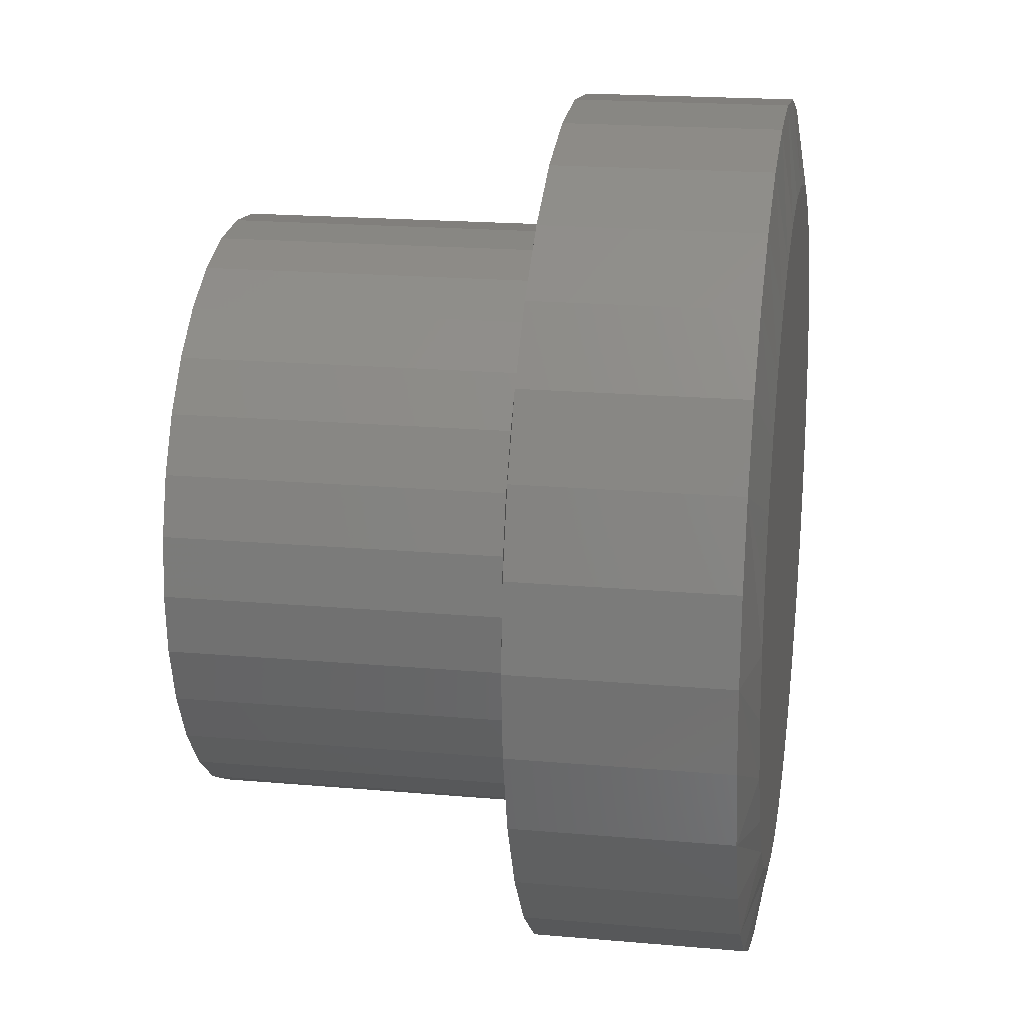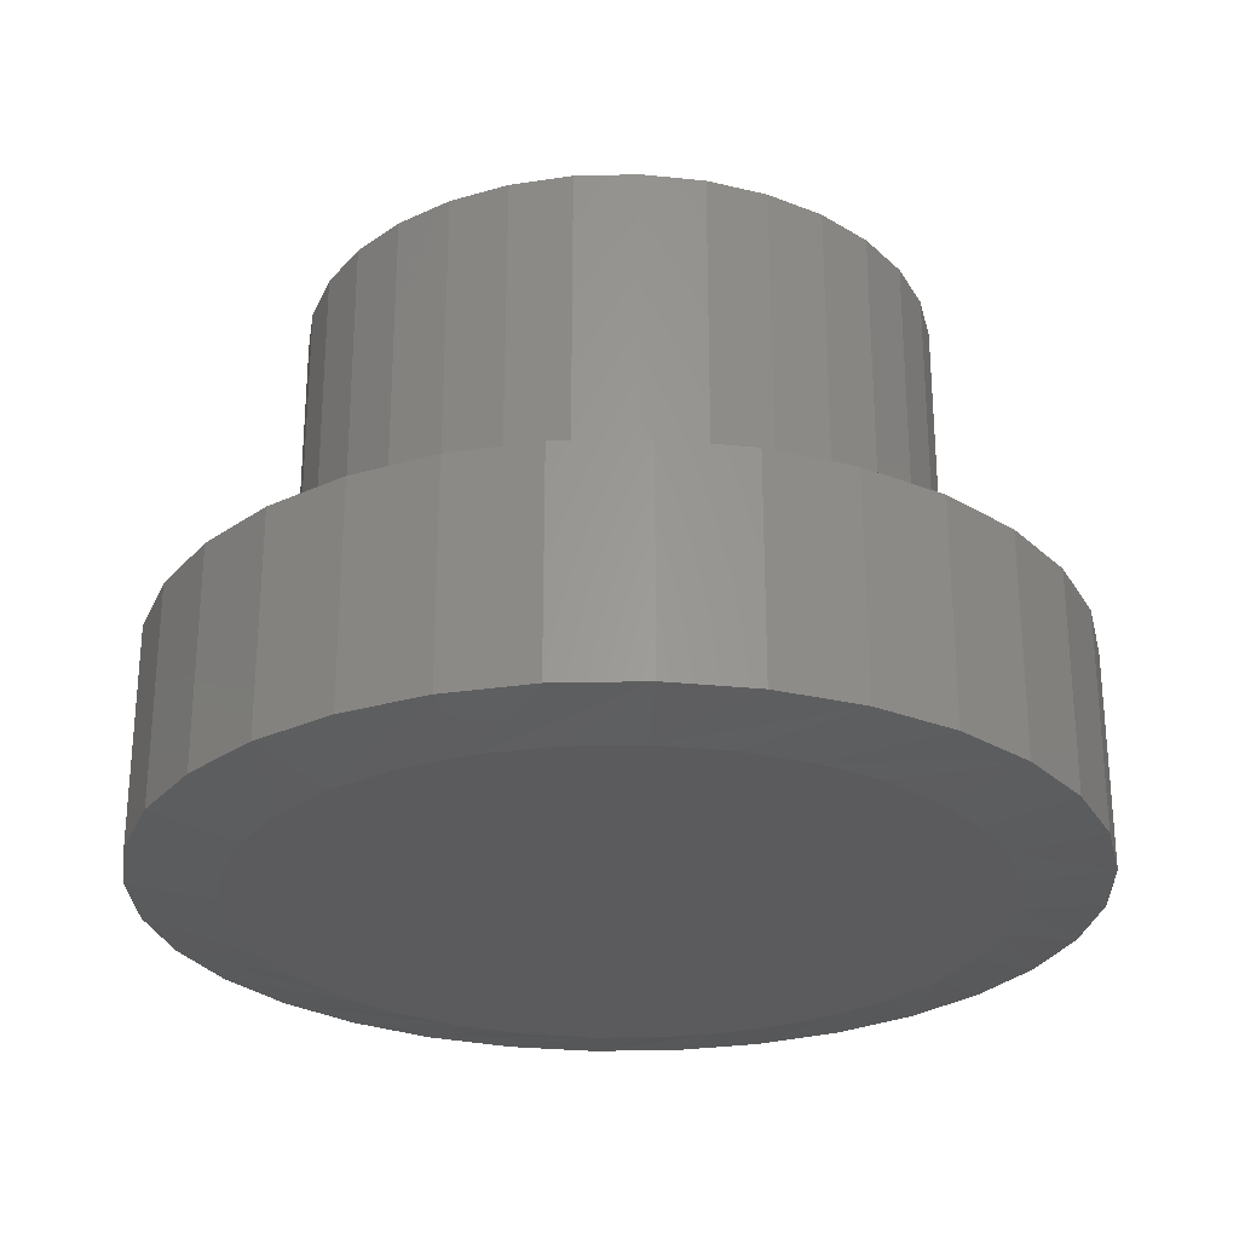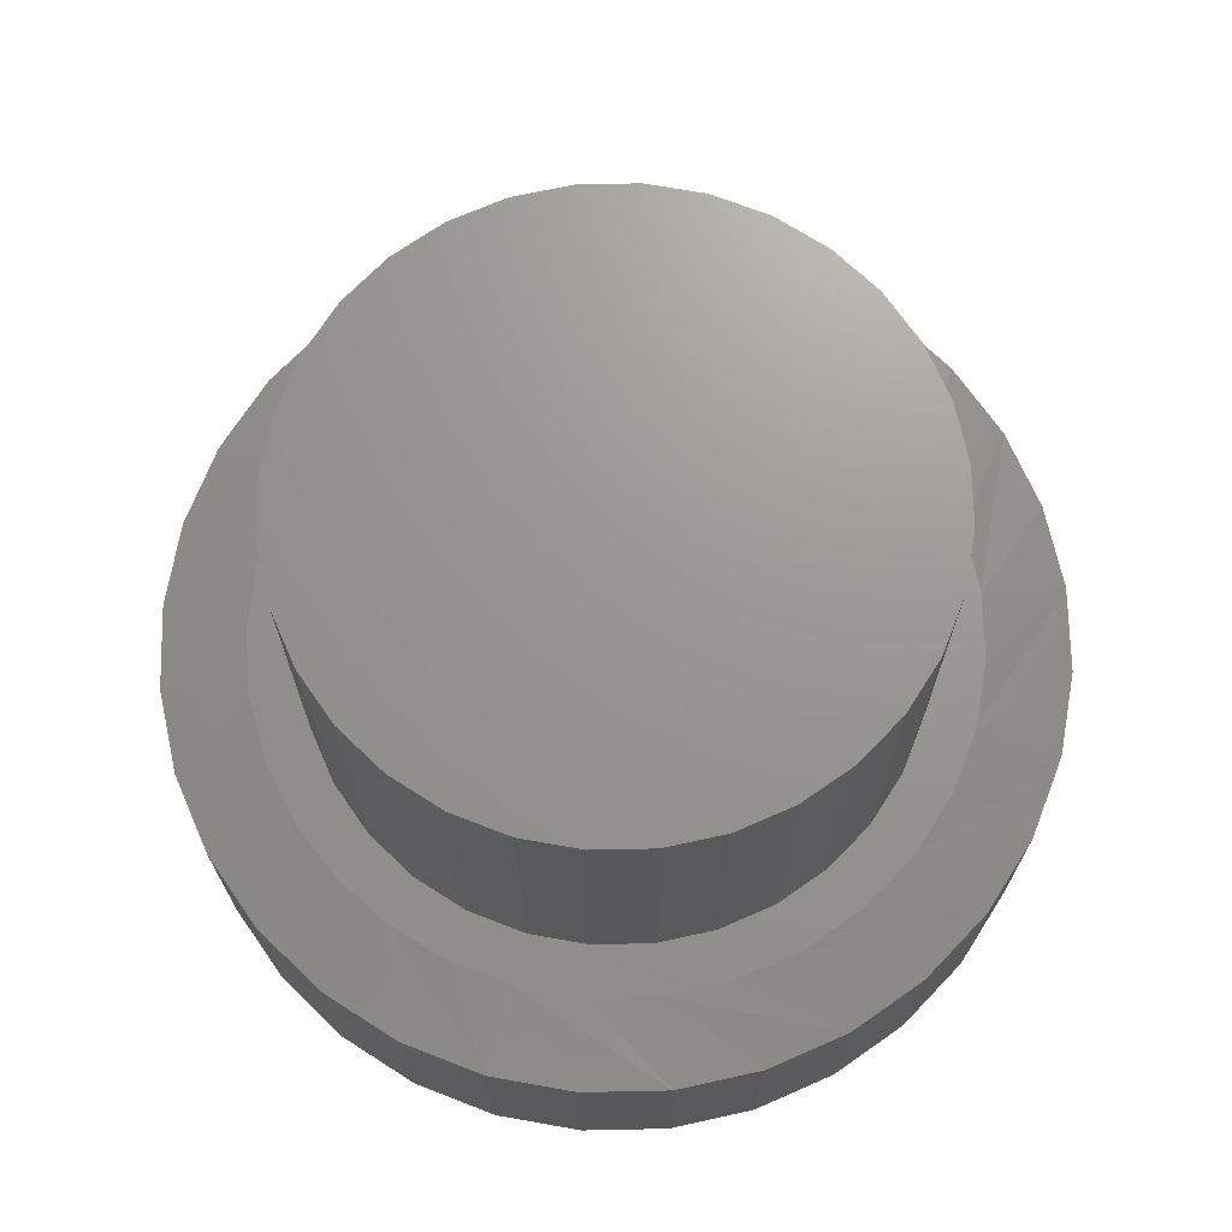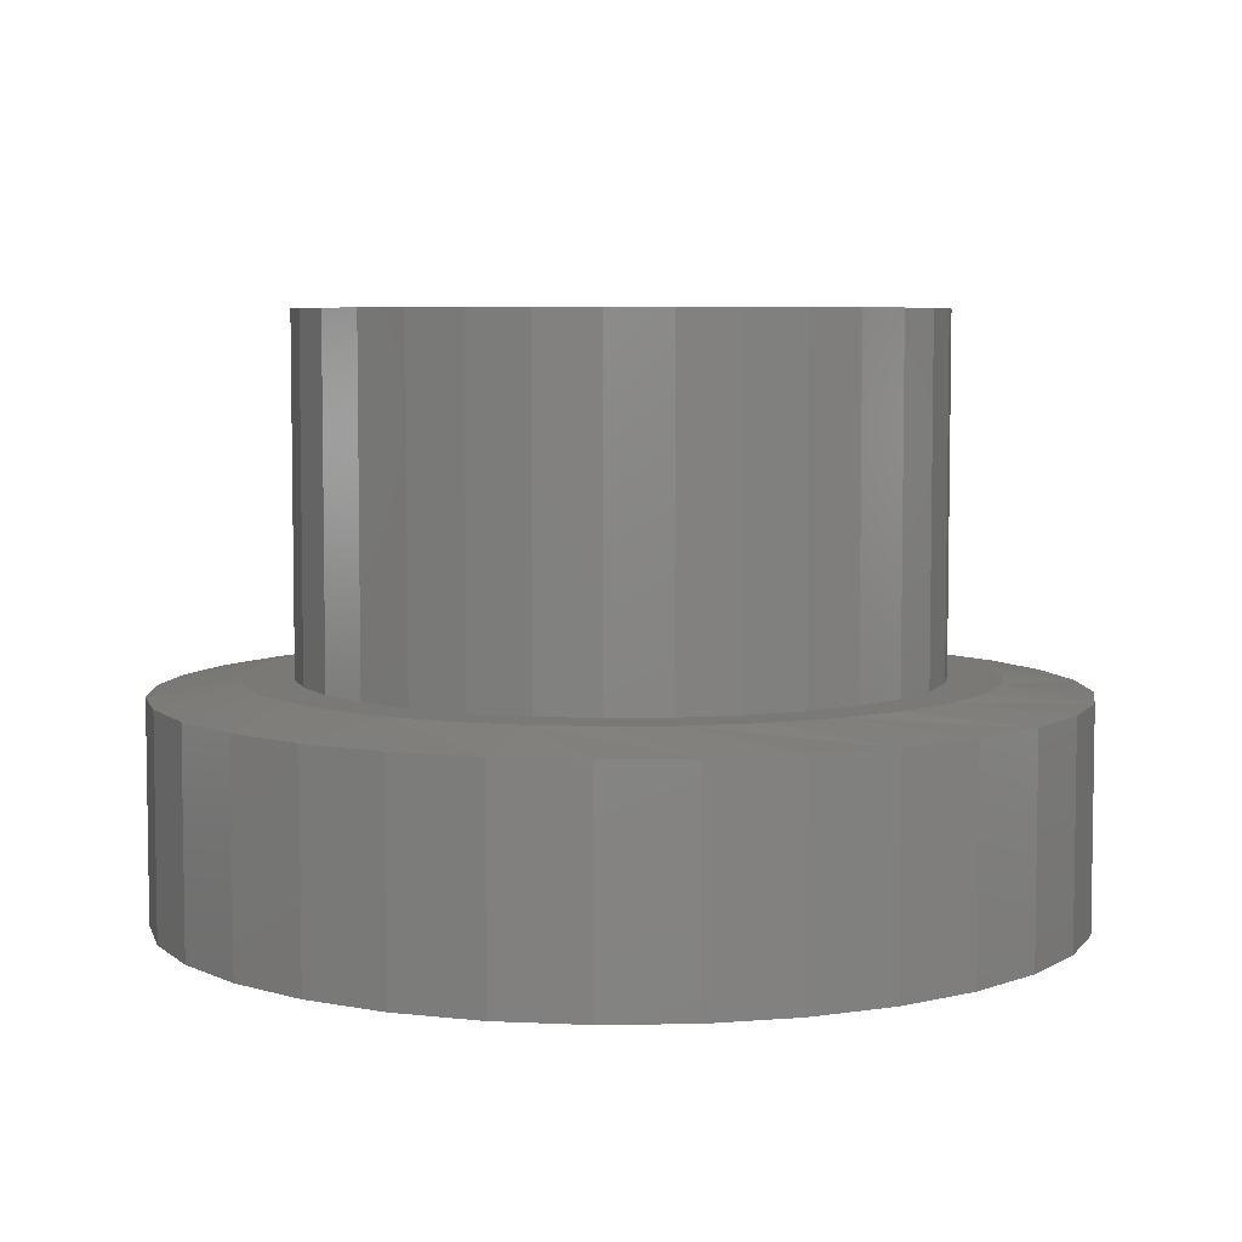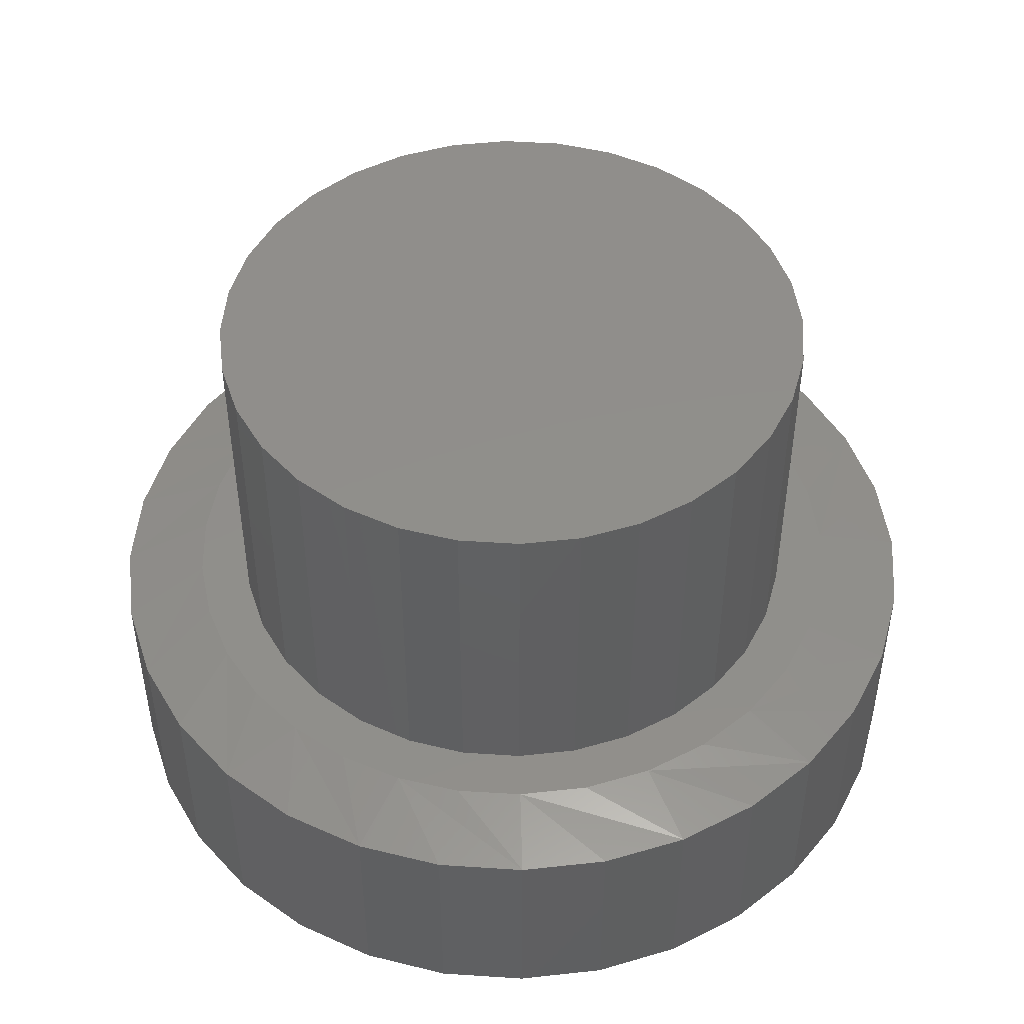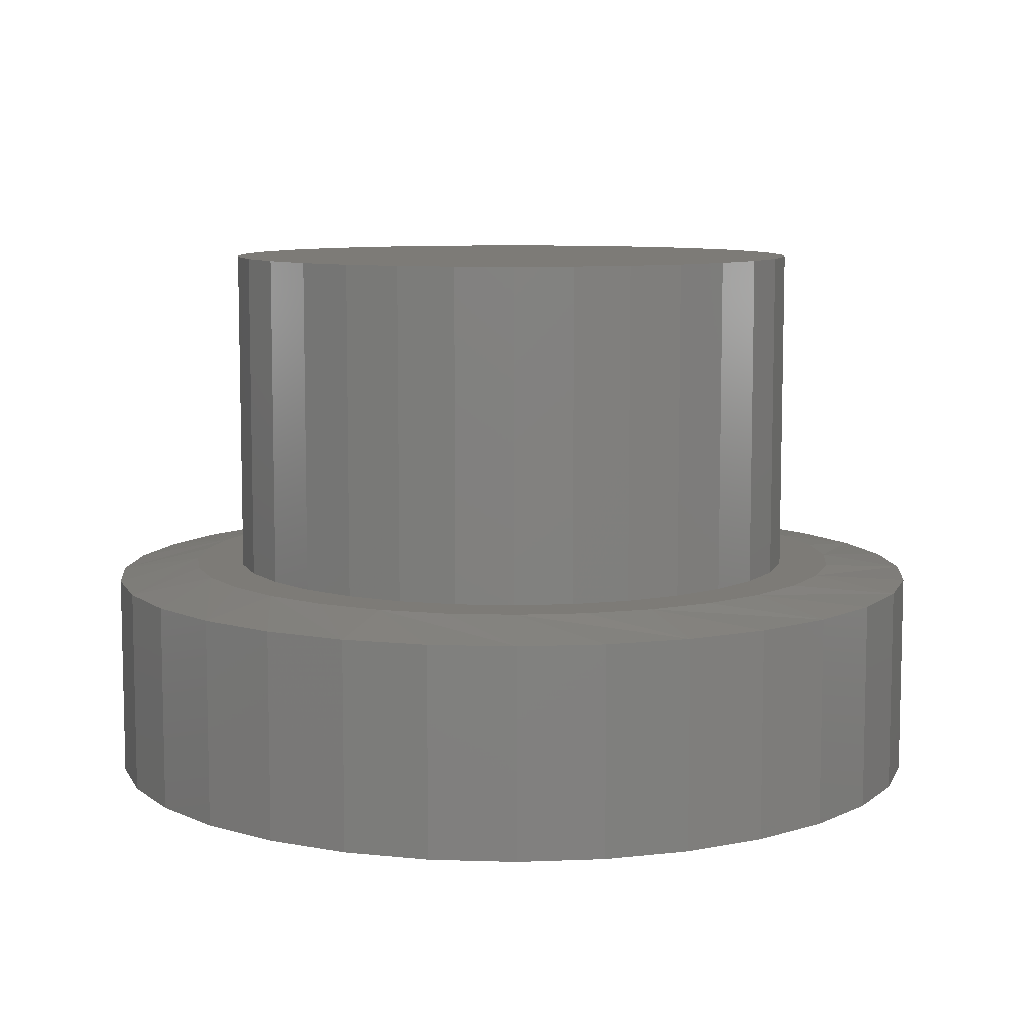
<metadata>
{"format":"stl","ext":"stl","renderer":"f3d","projection":"perspective","resolution":1024,"background":"white","views":[{"elev":19.1,"azim":99.5,"up":"+Y"},{"elev":-27.0,"azim":63.9,"up":"+Z"},{"elev":70.4,"azim":-74.3,"up":"+Z"},{"elev":5.9,"azim":-98.4,"up":"+Z"},{"elev":47.7,"azim":-91.4,"up":"+Z"},{"elev":8.5,"azim":-45.6,"up":"+Z"}]}
</metadata>
<code>
# stl→obj: 194 verts, 384 faces
v 0.001151 -0.3918 0.2656
v 0.07758 -0.3842 0.2656
v -0.0004112 -0.3355 0.2656
v -0.0004112 0.3355 0.2656
v 0.1084 0.3768 0.2656
v 0.0373 0.3901 0.2656
v -0.035 0.3901 0.2656
v -0.1061 0.3768 0.2656
v -0.1735 0.3507 0.2656
v -0.2377 0.2373 0.2656
v -0.3319 0.2062 0.2656
v -0.2794 0.1864 0.2656
v -0.2884 0.2639 0.2656
v -0.1868 0.279 0.2656
v -0.2349 0.3126 0.2656
v -0.1288 0.31 0.2656
v -0.06587 0.3291 0.2656
v -0.3104 0.1284 0.2656
v -0.3642 0.1415 0.2656
v -0.3295 0.06546 0.2656
v -0.384 0.07199 0.2656
v -0.3359 1.901e-16 0.2656
v -0.3906 -1.384e-07 0.2656
v -0.3295 -0.06546 0.2656
v -0.3831 -0.07643 0.2656
v -0.3104 -0.1284 0.2656
v -0.3608 -0.1499 0.2656
v -0.2794 -0.1864 0.2656
v -0.3246 -0.2177 0.2656
v -0.2377 -0.2373 0.2656
v -0.1868 -0.279 0.2656
v -0.2759 -0.277 0.2656
v -0.1288 -0.31 0.2656
v -0.2165 -0.3258 0.2656
v -0.06587 -0.3291 0.2656
v -0.1488 -0.362 0.2656
v -0.07528 -0.3842 0.2656
v 0.1758 0.3507 0.2656
v 0.06505 0.3291 0.2656
v 0.2372 0.3126 0.2656
v 0.128 0.31 0.2656
v 0.2907 0.2639 0.2656
v 0.186 0.279 0.2656
v 0.3342 0.2062 0.2656
v 0.2368 0.2373 0.2656
v 0.2786 0.1864 0.2656
v 0.3665 0.1415 0.2656
v 0.3096 0.1284 0.2656
v 0.3863 0.07199 0.2656
v 0.3287 0.06546 0.2656
v 0.3929 -1.806e-16 0.2656
v 0.3351 0 0.2656
v 0.3854 -0.07643 0.2656
v 0.3287 -0.06546 0.2656
v 0.3631 -0.1499 0.2656
v 0.3096 -0.1284 0.2656
v 0.3269 -0.2177 0.2656
v 0.2786 -0.1864 0.2656
v 0.2368 -0.2373 0.2656
v 0.2782 -0.277 0.2656
v 0.186 -0.279 0.2656
v 0.2188 -0.3258 0.2656
v 0.128 -0.31 0.2656
v 0.06505 -0.3291 0.2656
v 0.1511 -0.362 0.2656
v 0.3351 0 0.6406
v 0.3287 -0.06546 0.6406
v 0.3096 -0.1284 0.6406
v 0.2786 -0.1864 0.6406
v 0.2368 -0.2373 0.6406
v 0.186 -0.279 0.6406
v 0.128 -0.31 0.6406
v 0.06505 -0.3291 0.6406
v -0.0004112 -0.3355 0.6406
v -0.06587 -0.3291 0.6406
v -0.1288 -0.31 0.6406
v -0.1868 -0.279 0.6406
v -0.2377 -0.2373 0.6406
v -0.2794 -0.1864 0.6406
v -0.3104 -0.1284 0.6406
v -0.3295 -0.06546 0.6406
v -0.3359 1.901e-16 0.6406
v -0.3295 0.06546 0.6406
v -0.3104 0.1284 0.6406
v -0.2794 0.1864 0.6406
v -0.2377 0.2373 0.6406
v -0.1868 0.279 0.6406
v -0.1288 0.31 0.6406
v -0.06587 0.3291 0.6406
v -0.0004112 0.3355 0.6406
v 0.06505 0.3291 0.6406
v 0.128 0.31 0.6406
v 0.186 0.279 0.6406
v 0.2368 0.2373 0.6406
v 0.2786 0.1864 0.6406
v 0.3096 0.1284 0.6406
v 0.3287 0.06546 0.6406
v 0.4867 -1.189e-16 0.01562
v 0.4867 -1.189e-16 0.25
v 0.4773 -0.09472 0.01562
v 0.4773 -0.09472 0.25
v 0.4497 -0.1858 0.01562
v 0.4497 -0.1858 0.25
v 0.4049 -0.2697 0.01562
v 0.4049 -0.2697 0.25
v 0.3445 -0.3433 0.01562
v 0.3445 -0.3433 0.25
v 0.2709 -0.4037 0.01562
v 0.2709 -0.4037 0.25
v 0.187 -0.4486 0.01562
v 0.187 -0.4486 0.25
v 0.09587 -0.4762 0.01562
v 0.09587 -0.4762 0.25
v 0.001151 -0.4855 0.01562
v 0.001151 -0.4855 0.25
v -0.09357 -0.4762 0.01562
v -0.09357 -0.4762 0.25
v -0.1847 -0.4486 0.01562
v -0.1847 -0.4486 0.25
v -0.2686 -0.4037 0.01562
v -0.2686 -0.4037 0.25
v -0.3422 -0.3433 0.01562
v -0.3422 -0.3433 0.25
v -0.4025 -0.2697 0.01562
v -0.4025 -0.2697 0.25
v -0.4474 -0.1858 0.01562
v -0.4474 -0.1858 0.25
v -0.475 -0.09472 0.01562
v -0.475 -0.09472 0.25
v -0.4844 -3.718e-16 0.01562
v -0.4844 -3.718e-16 0.25
v -0.475 0.09472 0.01562
v -0.475 0.09472 0.25
v -0.4474 0.1858 0.01562
v -0.4474 0.1858 0.25
v -0.4025 0.2697 0.01562
v -0.4025 0.2697 0.25
v -0.3422 0.3433 0.01562
v -0.3422 0.3433 0.25
v -0.2686 0.4037 0.01562
v -0.2686 0.4037 0.25
v -0.1847 0.4486 0.01562
v -0.1847 0.4486 0.25
v -0.09357 0.4762 0.01562
v -0.09357 0.4762 0.25
v 0.001151 0.4855 0.01562
v 0.001151 0.4855 0.25
v 0.09587 0.4762 0.01562
v 0.09587 0.4762 0.25
v 0.187 0.4486 0.01562
v 0.187 0.4486 0.25
v 0.2709 0.4037 0.01562
v 0.2709 0.4037 0.25
v 0.3445 0.3433 0.01562
v 0.3445 0.3433 0.25
v 0.4049 0.2697 0.01562
v 0.4049 0.2697 0.25
v 0.4497 0.1858 0.01562
v 0.4497 0.1858 0.25
v 0.4773 0.09472 0.01562
v 0.4773 0.09472 0.25
v -0.1061 0.3768 0
v -0.035 0.3901 0
v 0.0373 0.3901 0
v 0.1084 0.3768 0
v 0.001151 -0.3918 0
v -0.07528 -0.3842 0
v 0.07758 -0.3842 0
v -0.1488 -0.362 0
v 0.1511 -0.362 0
v -0.2165 -0.3258 0
v 0.2188 -0.3258 0
v -0.2759 -0.277 0
v 0.2782 -0.277 0
v -0.3246 -0.2177 0
v 0.3269 -0.2177 0
v -0.3608 -0.1499 0
v 0.3631 -0.1499 0
v -0.3831 -0.07643 0
v 0.3854 -0.07643 0
v -0.3906 -1.384e-07 0
v 0.3929 -1.806e-16 0
v -0.384 0.07199 0
v 0.3863 0.07199 0
v -0.3642 0.1415 0
v 0.3665 0.1415 0
v -0.3319 0.2062 0
v 0.3342 0.2062 0
v -0.2884 0.2639 0
v 0.2907 0.2639 0
v -0.2349 0.3126 0
v 0.2372 0.3126 0
v -0.1735 0.3507 0
v 0.1758 0.3507 0
f 1 2 3
f 4 5 6
f 6 7 4
f 4 7 8
f 4 8 9
f 10 11 12
f 11 10 13
f 13 10 14
f 13 14 15
f 15 14 16
f 15 16 9
f 9 16 17
f 9 17 4
f 12 11 18
f 18 11 19
f 18 19 20
f 20 19 21
f 20 21 22
f 22 21 23
f 22 23 24
f 24 23 25
f 24 25 26
f 26 25 27
f 26 27 28
f 28 27 29
f 28 29 30
f 30 29 31
f 31 29 32
f 31 32 33
f 33 32 34
f 33 34 35
f 35 34 36
f 35 36 3
f 3 36 37
f 3 37 1
f 5 4 38
f 38 4 39
f 38 39 40
f 40 39 41
f 40 41 42
f 42 41 43
f 42 43 44
f 44 43 45
f 44 45 46
f 44 46 47
f 47 46 48
f 47 48 49
f 49 48 50
f 49 50 51
f 51 50 52
f 51 52 53
f 53 52 54
f 53 54 55
f 55 54 56
f 55 56 57
f 57 56 58
f 57 58 59
f 57 59 60
f 60 59 61
f 60 61 62
f 62 61 63
f 62 63 64
f 3 2 64
f 64 2 65
f 64 65 62
f 52 66 54
f 54 66 67
f 54 67 56
f 56 67 68
f 56 68 58
f 58 68 69
f 58 69 59
f 59 69 70
f 59 70 61
f 61 70 71
f 61 71 63
f 63 71 72
f 63 72 64
f 64 72 73
f 64 73 3
f 3 73 74
f 3 74 35
f 35 74 75
f 35 75 33
f 33 75 76
f 33 76 31
f 31 76 77
f 31 77 30
f 30 77 78
f 30 78 28
f 28 78 79
f 28 79 26
f 26 79 80
f 26 80 24
f 24 80 81
f 24 81 22
f 22 81 82
f 22 82 20
f 20 82 83
f 20 83 18
f 18 83 84
f 18 84 12
f 12 84 85
f 12 85 10
f 10 85 86
f 10 86 14
f 14 86 87
f 14 87 16
f 16 87 88
f 16 88 17
f 17 88 89
f 17 89 4
f 4 89 90
f 4 90 39
f 39 90 91
f 39 91 41
f 41 91 92
f 41 92 43
f 43 92 93
f 43 93 45
f 45 93 94
f 45 94 46
f 46 94 95
f 46 95 48
f 48 95 96
f 48 96 50
f 50 96 97
f 50 97 52
f 52 97 66
f 89 91 90
f 91 89 92
f 92 89 88
f 92 88 93
f 93 88 87
f 93 87 94
f 94 87 86
f 94 86 95
f 95 86 85
f 95 85 96
f 96 85 84
f 96 84 97
f 97 84 83
f 97 83 66
f 66 83 82
f 66 82 67
f 67 82 81
f 67 81 68
f 68 81 80
f 68 80 69
f 69 80 79
f 69 79 70
f 70 79 78
f 70 78 71
f 71 78 77
f 71 77 72
f 72 77 76
f 72 76 73
f 73 76 75
f 73 75 74
f 98 99 100
f 100 99 101
f 100 101 102
f 102 101 103
f 102 103 104
f 104 103 105
f 104 105 106
f 106 105 107
f 106 107 108
f 108 107 109
f 108 109 110
f 110 109 111
f 110 111 112
f 112 111 113
f 112 113 114
f 114 113 115
f 114 115 116
f 116 115 117
f 116 117 118
f 118 117 119
f 118 119 120
f 120 119 121
f 120 121 122
f 122 121 123
f 122 123 124
f 124 123 125
f 124 125 126
f 126 125 127
f 126 127 128
f 128 127 129
f 128 129 130
f 130 129 131
f 130 131 132
f 132 131 133
f 132 133 134
f 134 133 135
f 134 135 136
f 136 135 137
f 136 137 138
f 138 137 139
f 138 139 140
f 140 139 141
f 140 141 142
f 142 141 143
f 142 143 144
f 144 143 145
f 144 145 146
f 146 145 147
f 146 147 148
f 148 147 149
f 148 149 150
f 150 149 151
f 150 151 152
f 152 151 153
f 152 153 154
f 154 153 155
f 154 155 156
f 156 155 157
f 156 157 158
f 158 157 159
f 158 159 160
f 160 159 161
f 160 161 98
f 98 161 99
f 55 103 101
f 131 129 23
f 27 127 125
f 32 123 121
f 36 119 117
f 1 115 113
f 65 111 109
f 60 107 105
f 51 53 99
f 99 53 55
f 99 55 101
f 27 25 127
f 127 25 23
f 127 23 129
f 32 29 123
f 123 29 27
f 123 27 125
f 36 34 119
f 119 34 32
f 119 32 121
f 1 37 115
f 115 37 36
f 115 36 117
f 65 2 111
f 111 2 1
f 111 1 113
f 60 62 107
f 107 62 65
f 107 65 109
f 55 57 103
f 103 57 60
f 103 60 105
f 145 143 7
f 7 147 145
f 141 139 9
f 9 143 141
f 8 143 9
f 137 135 13
f 13 139 137
f 15 139 13
f 19 135 133
f 11 135 19
f 8 7 143
f 15 9 139
f 11 13 135
f 131 23 21
f 131 21 19
f 131 19 133
f 49 159 47
f 47 159 157
f 47 157 44
f 44 157 155
f 44 155 42
f 155 153 42
f 42 153 40
f 153 151 40
f 40 151 38
f 7 6 147
f 147 6 5
f 147 5 149
f 149 5 38
f 149 38 151
f 99 161 51
f 51 161 159
f 51 159 49
f 162 163 164
f 165 162 164
f 166 167 168
f 168 167 169
f 168 169 170
f 170 169 171
f 170 171 172
f 172 171 173
f 172 173 174
f 174 173 175
f 174 175 176
f 176 175 177
f 176 177 178
f 178 177 179
f 178 179 180
f 180 179 181
f 180 181 182
f 182 181 183
f 182 183 184
f 184 183 185
f 184 185 186
f 186 185 187
f 186 187 188
f 188 187 189
f 188 189 190
f 190 189 191
f 190 191 192
f 192 191 193
f 192 193 194
f 194 193 162
f 194 162 165
f 100 102 178
f 130 181 128
f 124 126 177
f 120 122 173
f 116 118 169
f 112 114 166
f 108 110 170
f 104 106 174
f 100 178 98
f 98 178 180
f 98 180 182
f 128 181 126
f 126 181 179
f 126 179 177
f 124 177 122
f 122 177 175
f 122 175 173
f 120 173 118
f 118 173 171
f 118 171 169
f 116 169 114
f 114 169 167
f 114 167 166
f 112 166 110
f 110 166 168
f 110 168 170
f 108 170 106
f 106 170 172
f 106 172 174
f 104 174 102
f 102 174 176
f 102 176 178
f 163 142 144
f 144 146 163
f 193 138 140
f 140 142 193
f 193 142 162
f 189 134 136
f 136 138 189
f 189 138 191
f 132 134 185
f 185 134 187
f 142 163 162
f 138 193 191
f 134 189 187
f 130 132 185
f 130 185 183
f 130 183 181
f 190 154 188
f 188 154 156
f 188 156 186
f 186 156 158
f 186 158 184
f 154 190 152
f 152 190 192
f 152 192 150
f 150 192 194
f 150 194 148
f 148 194 165
f 148 165 146
f 146 165 164
f 146 164 163
f 184 158 182
f 182 158 160
f 182 160 98

</code>
